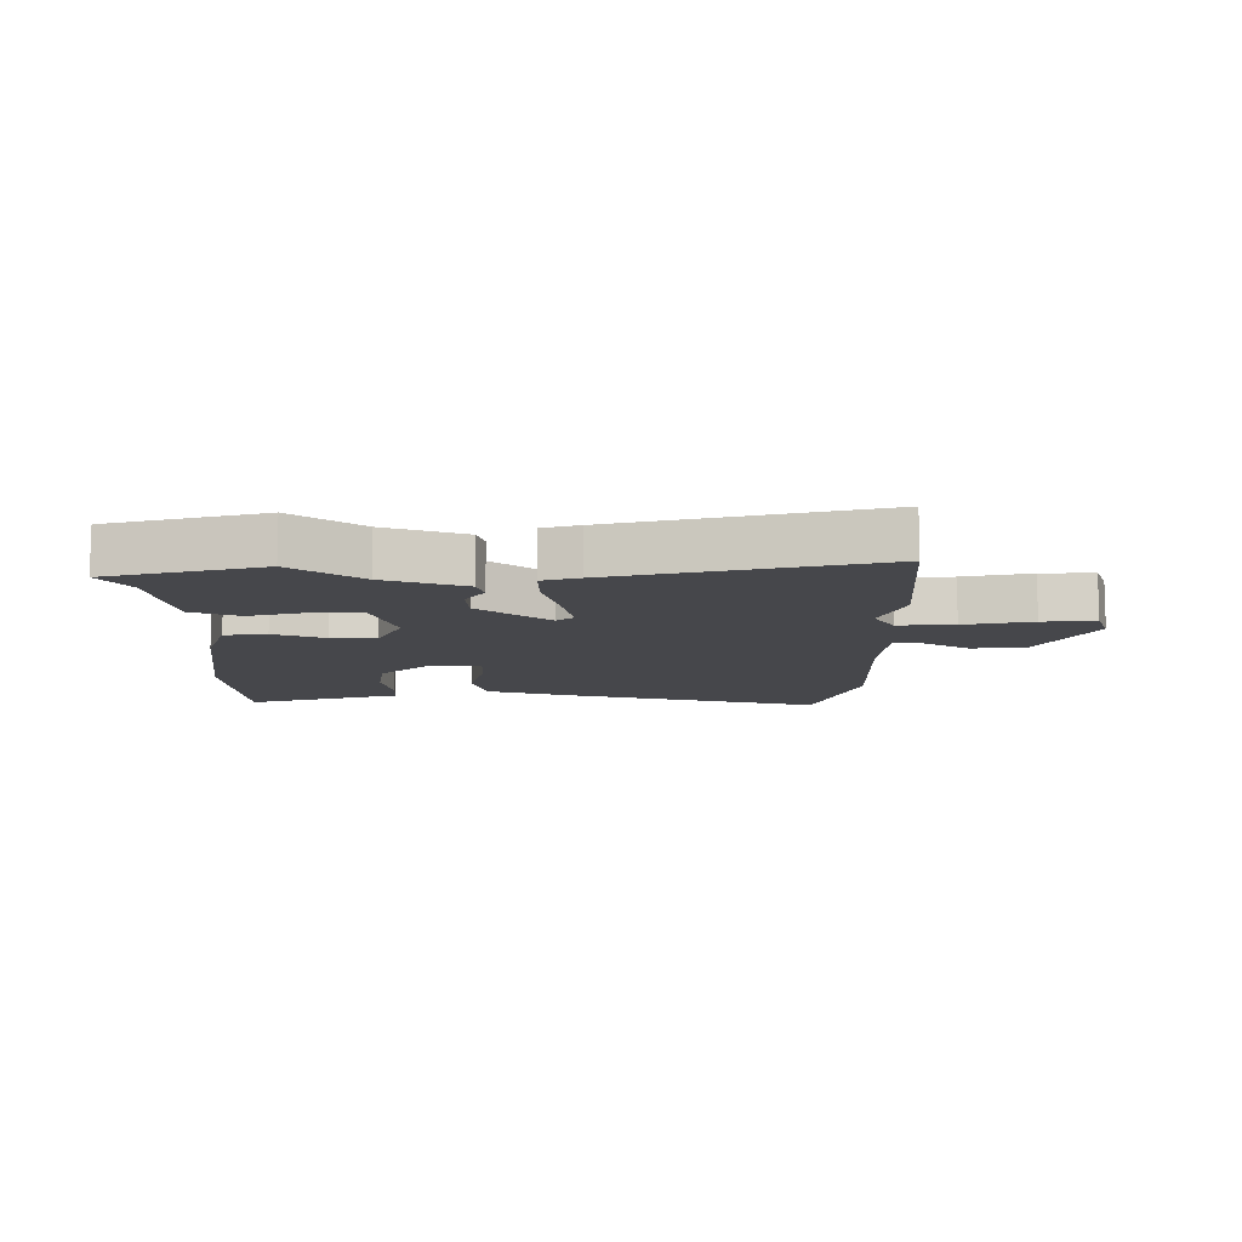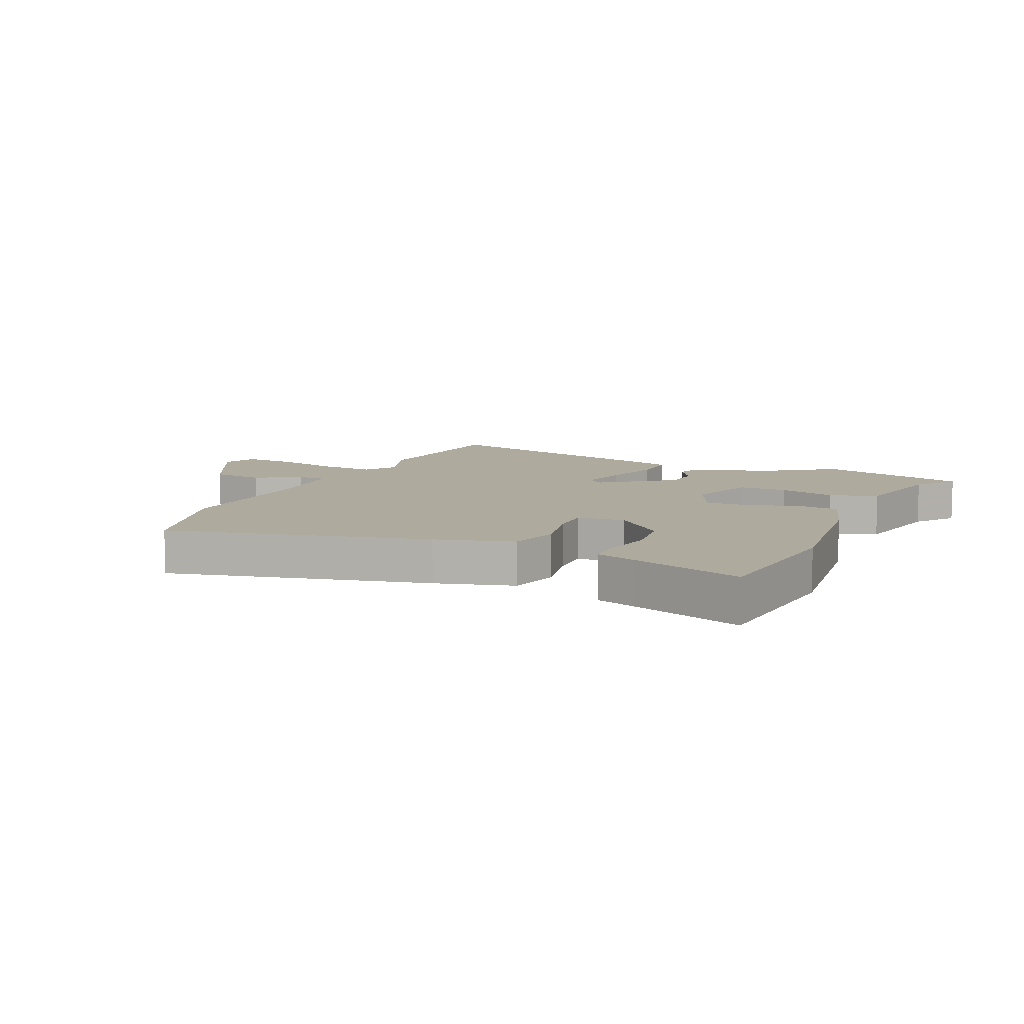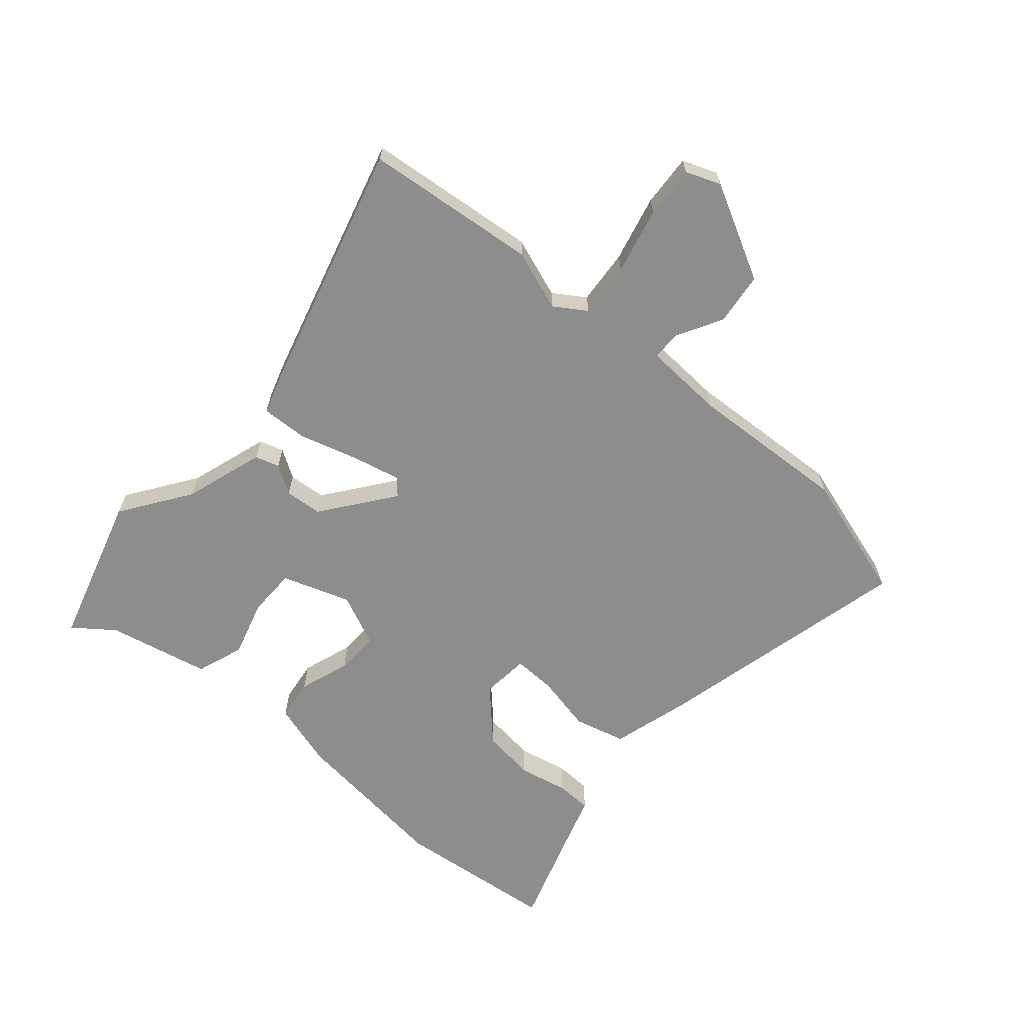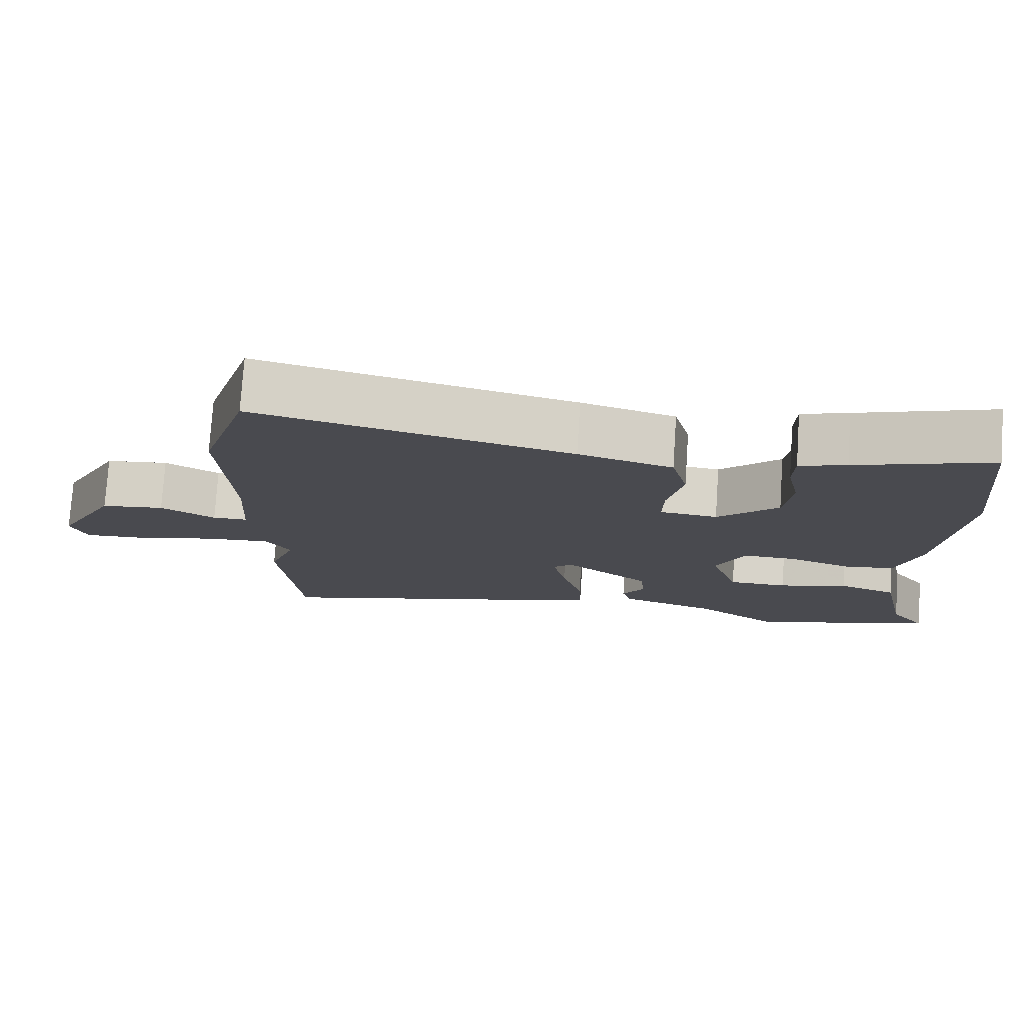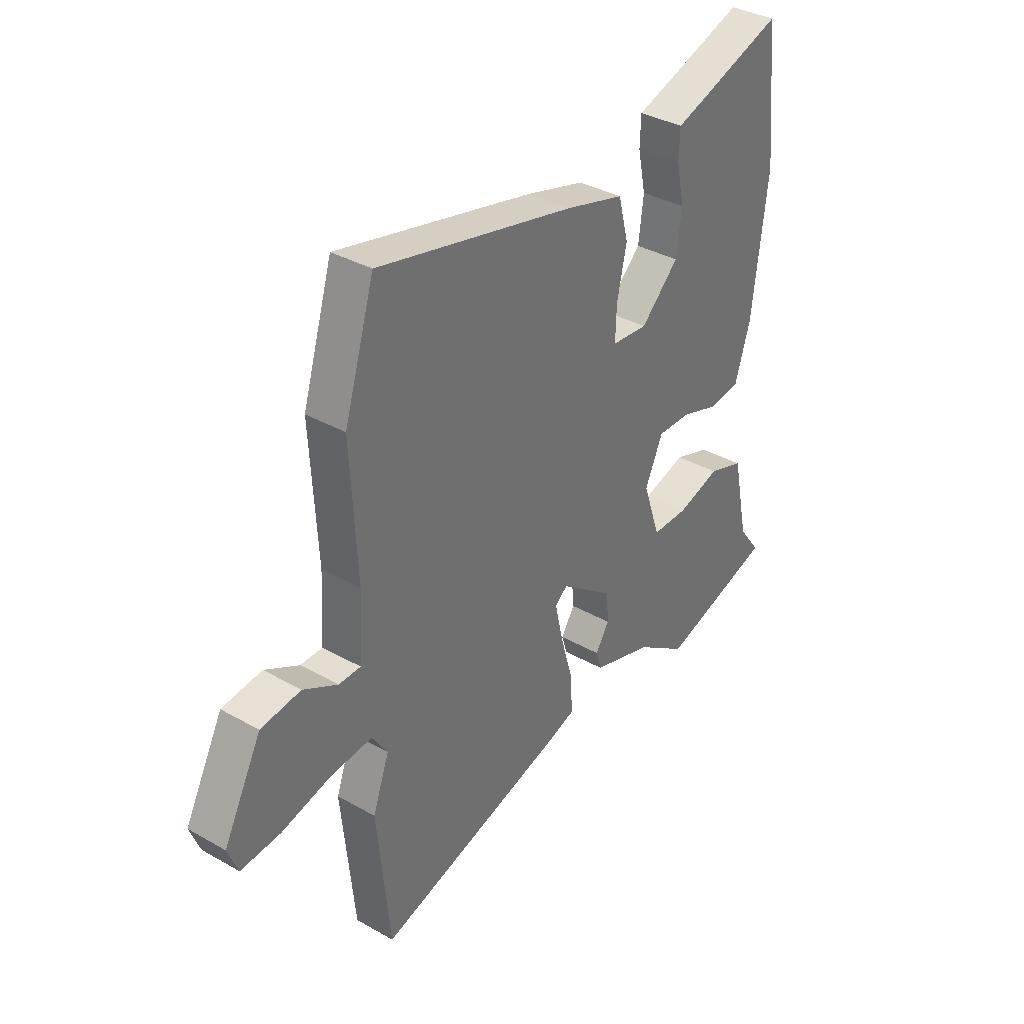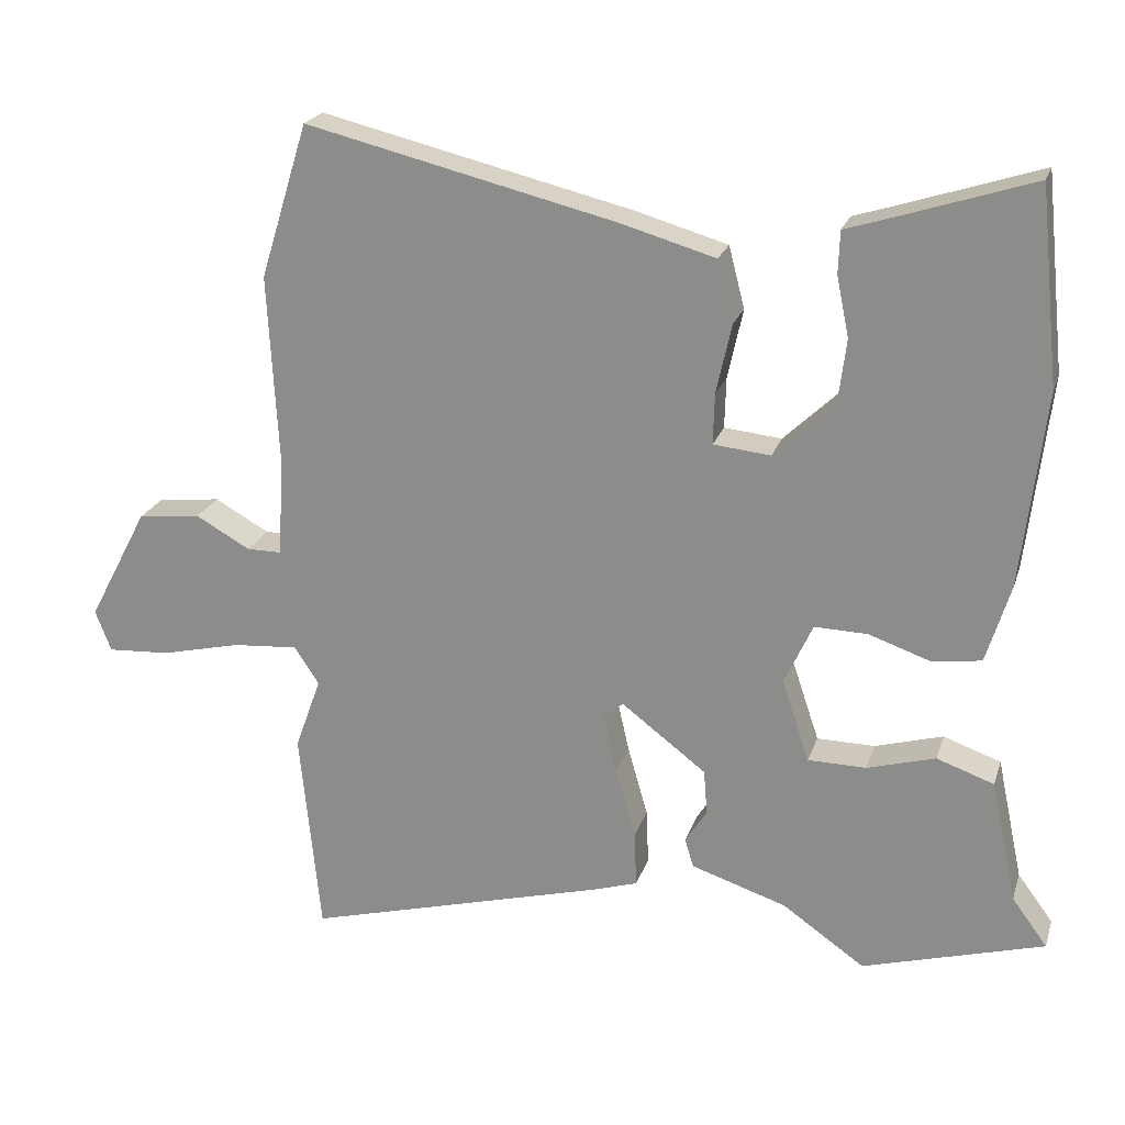
<metadata>
{"format":"obj","ext":"obj","renderer":"f3d","projection":"perspective","resolution":1024,"background":"white","views":[{"elev":-10.7,"azim":178.8,"up":"+Y"},{"elev":9.2,"azim":24.5,"up":"+Y"},{"elev":-64.6,"azim":-130.6,"up":"+Y"},{"elev":76.5,"azim":3.8,"up":"+Z"},{"elev":36.2,"azim":-53.5,"up":"+Z"},{"elev":22.0,"azim":15.8,"up":"+Z"}]}
</metadata>
<code>
v 0.492 0.07 0.578
v 0.52 0.07 0.31
v 0.488 0.07 0.04
v 0.455 0.07 -0.068
v 0.386 0.07 -0.077
v 0.302 0.07 -0.048
v 0.229 0.07 -0.046
v 0.19 0.07 -0.131
v 0.228 0.07 -0.244
v 0.308 0.07 -0.245
v 0.402 0.07 -0.218
v 0.481 0.07 -0.246
v 0.517 0.07 -0.415
v 0.566 0.07 -0.481
v 0.316 0.07 -0.553
v 0.203 0.07 -0.474
v 0.071 0.07 -0.431
v 0.059 0.07 -0.391
v 0.089 0.07 -0.344
v 0.084 0.07 -0.282
v -0.033 0.07 -0.193
v -0.06 0.07 -0.216
v -0.042 0.07 -0.296
v -0.014 0.07 -0.394
v -0.011 0.07 -0.471
v -0.071 0.07 -0.49
v -0.49 0.07 -0.603
v -0.518 0.07 -0.318
v -0.482 0.07 -0.218
v -0.516 0.07 -0.166
v -0.607 0.07 -0.173
v -0.717 0.07 -0.199
v -0.803 0.07 -0.204
v -0.825 0.07 -0.147
v -0.742 0.07 0.01
v -0.655 0.07 0.02
v -0.58 0.07 -0.022
v -0.532 0.07 -0.022
v -0.524 0.07 0.113
v -0.538 0.07 0.377
v -0.472 0.07 0.59
v -0.042 0.07 0.486
v 0.086 0.07 0.449
v 0.108 0.07 0.364
v 0.087 0.07 0.268
v 0.085 0.07 0.198
v 0.164 0.07 0.19
v 0.247 0.07 0.269
v 0.258 0.07 0.357
v 0.241 0.07 0.439
v 0.243 0.07 0.498
v 0.307 0.07 0.518
v 0.492 0 0.578
v 0.52 0 0.31
v 0.488 0 0.04
v 0.455 0 -0.068
v 0.386 0 -0.077
v 0.302 0 -0.048
v 0.229 0 -0.046
v 0.19 0 -0.131
v 0.228 0 -0.244
v 0.308 0 -0.245
v 0.402 0 -0.218
v 0.481 0 -0.246
v 0.517 0 -0.415
v 0.566 0 -0.481
v 0.316 0 -0.553
v 0.203 0 -0.474
v 0.071 0 -0.431
v 0.059 0 -0.391
v 0.089 0 -0.344
v 0.084 0 -0.282
v -0.033 0 -0.193
v -0.06 0 -0.216
v -0.042 0 -0.296
v -0.014 0 -0.394
v -0.011 0 -0.471
v -0.071 0 -0.49
v -0.49 0 -0.603
v -0.518 0 -0.318
v -0.482 0 -0.218
v -0.516 0 -0.166
v -0.607 0 -0.173
v -0.717 0 -0.199
v -0.803 0 -0.204
v -0.825 0 -0.147
v -0.742 0 0.01
v -0.655 0 0.02
v -0.58 0 -0.022
v -0.532 0 -0.022
v -0.524 0 0.113
v -0.538 0 0.377
v -0.472 0 0.59
v -0.042 0 0.486
v 0.086 0 0.449
v 0.108 0 0.364
v 0.087 0 0.268
v 0.085 0 0.198
v 0.164 0 0.19
v 0.247 0 0.269
v 0.258 0 0.357
v 0.241 0 0.439
v 0.243 0 0.498
v 0.307 0 0.518
f 49 50 51 52
f 48 49 52 1
f 42 43 44 45
f 42 45 46
f 39 40 41 42
f 38 39 42 46
f 34 35 36 37
f 34 37 38
f 31 32 33 34
f 30 31 34 38
f 29 30 38 46
f 23 24 25 26
f 22 23 26 27
f 16 17 18 19
f 16 19 20
f 13 14 15 16
f 13 16 20
f 10 11 12 13
f 9 10 13 20
f 8 9 20 21
f 3 4 5 6
f 3 6 7
f 48 1 2 3
f 47 48 3 7
f 22 27 28 29
f 21 22 29 46
f 21 46 47
f 7 8 21 47
f 104 103 102 101
f 53 104 101 100
f 97 96 95 94
f 98 97 94
f 94 93 92 91
f 98 94 91 90
f 89 88 87 86
f 90 89 86
f 86 85 84 83
f 90 86 83 82
f 98 90 82 81
f 78 77 76 75
f 79 78 75 74
f 71 70 69 68
f 72 71 68
f 68 67 66 65
f 72 68 65
f 65 64 63 62
f 72 65 62 61
f 73 72 61 60
f 58 57 56 55
f 59 58 55
f 55 54 53 100
f 59 55 100 99
f 81 80 79 74
f 98 81 74 73
f 99 98 73
f 99 73 60 59
f 1 53 54 2
f 2 54 55 3
f 3 55 56 4
f 4 56 57 5
f 5 57 58 6
f 6 58 59 7
f 7 59 60 8
f 8 60 61 9
f 9 61 62 10
f 10 62 63 11
f 11 63 64 12
f 12 64 65 13
f 13 65 66 14
f 14 66 67 15
f 15 67 68 16
f 16 68 69 17
f 17 69 70 18
f 18 70 71 19
f 19 71 72 20
f 20 72 73 21
f 21 73 74 22
f 22 74 75 23
f 23 75 76 24
f 24 76 77 25
f 25 77 78 26
f 26 78 79 27
f 27 79 80 28
f 28 80 81 29
f 29 81 82 30
f 30 82 83 31
f 31 83 84 32
f 32 84 85 33
f 33 85 86 34
f 34 86 87 35
f 35 87 88 36
f 36 88 89 37
f 37 89 90 38
f 38 90 91 39
f 39 91 92 40
f 40 92 93 41
f 41 93 94 42
f 42 94 95 43
f 43 95 96 44
f 44 96 97 45
f 45 97 98 46
f 46 98 99 47
f 47 99 100 48
f 48 100 101 49
f 49 101 102 50
f 50 102 103 51
f 51 103 104 52
f 52 104 53 1

</code>
